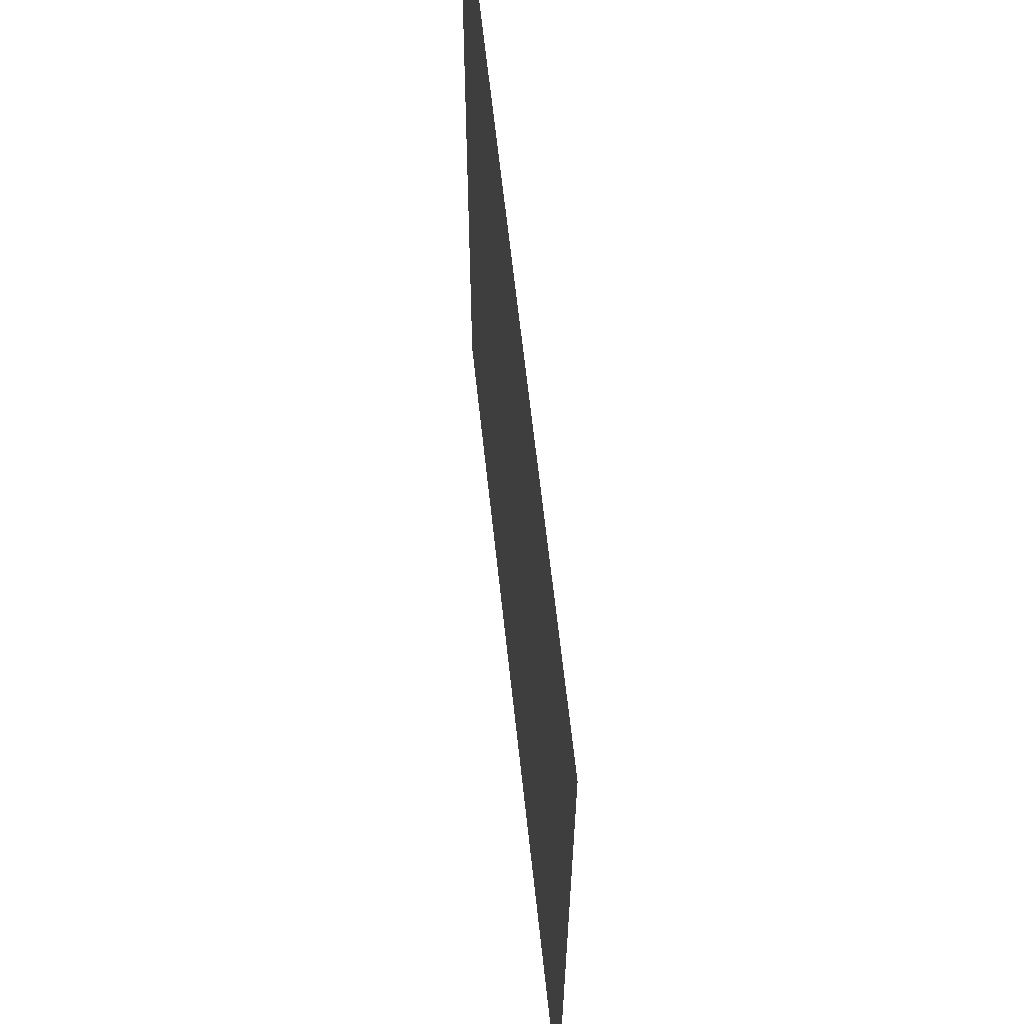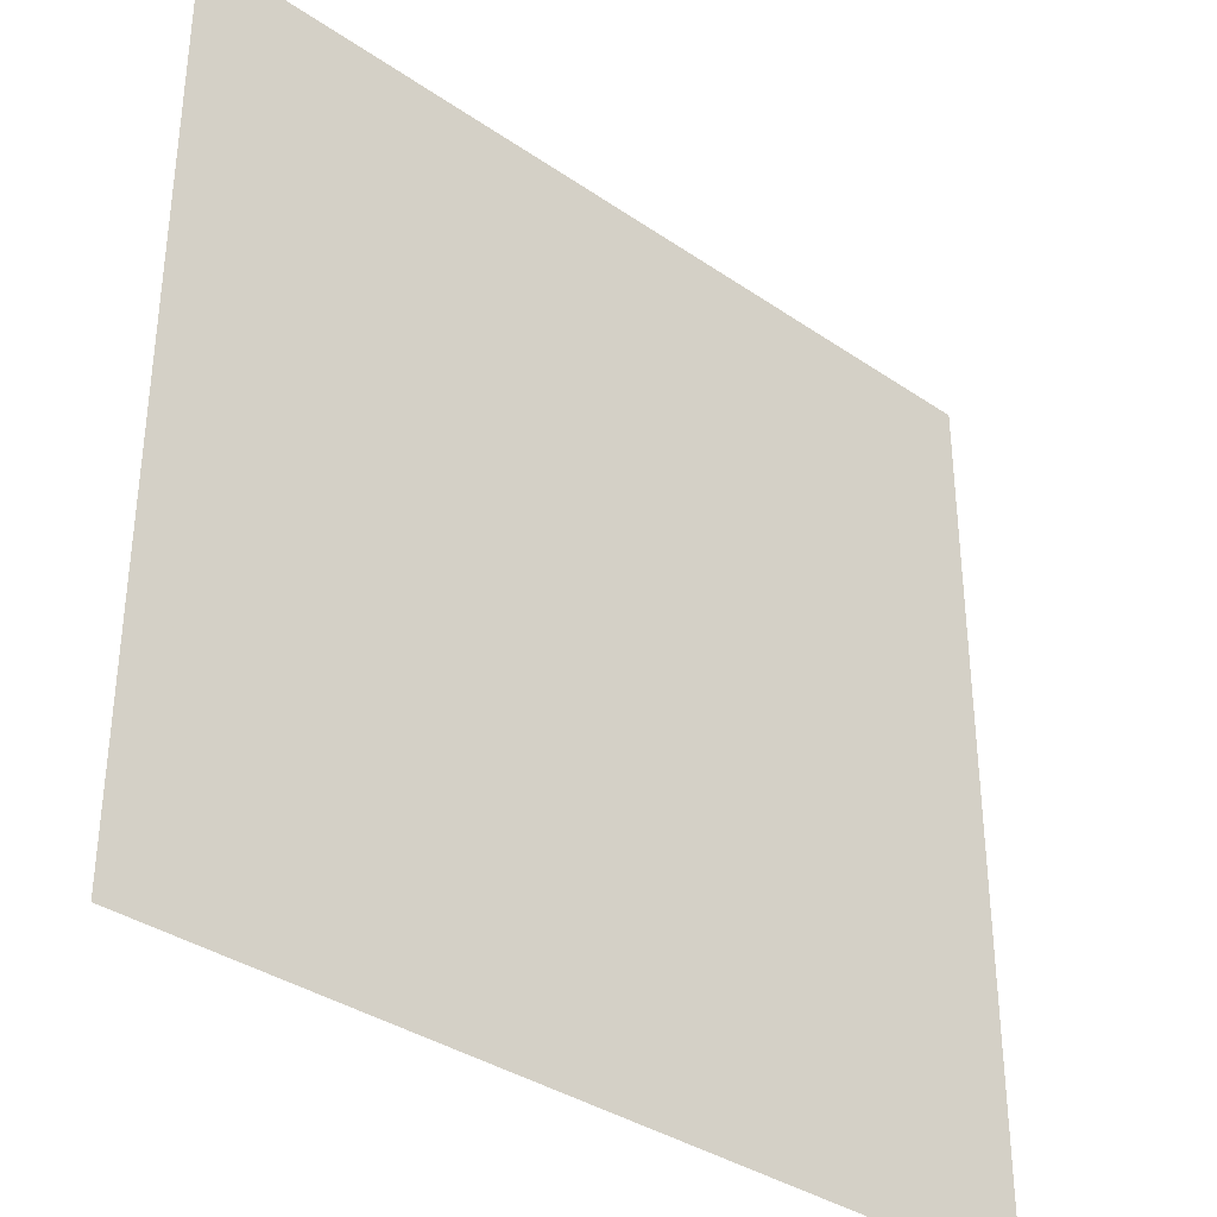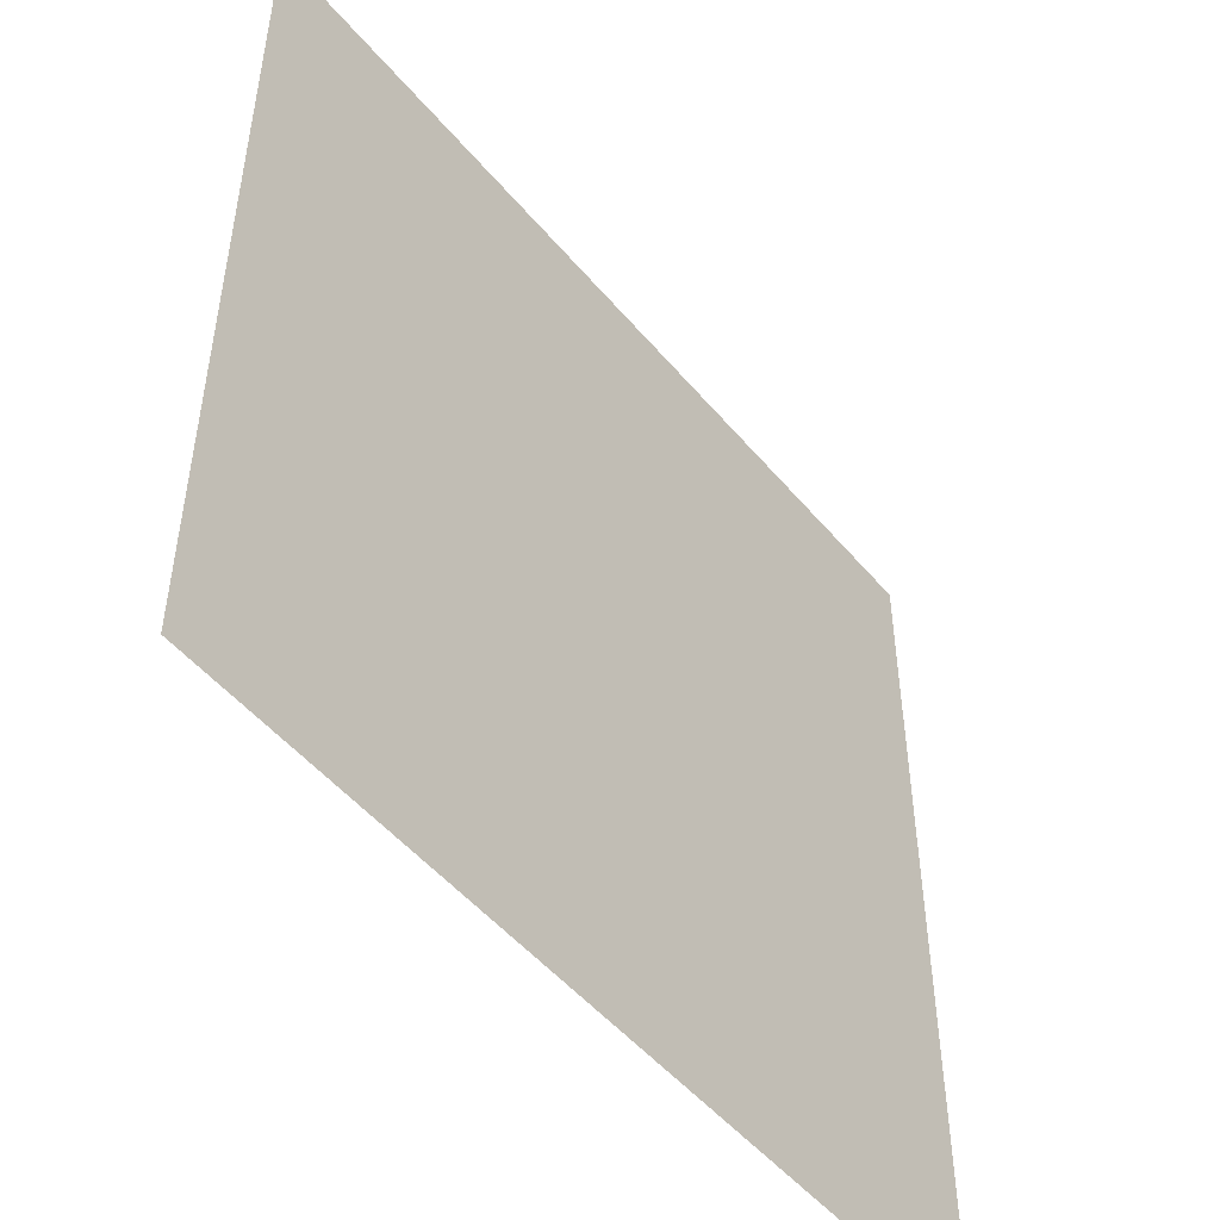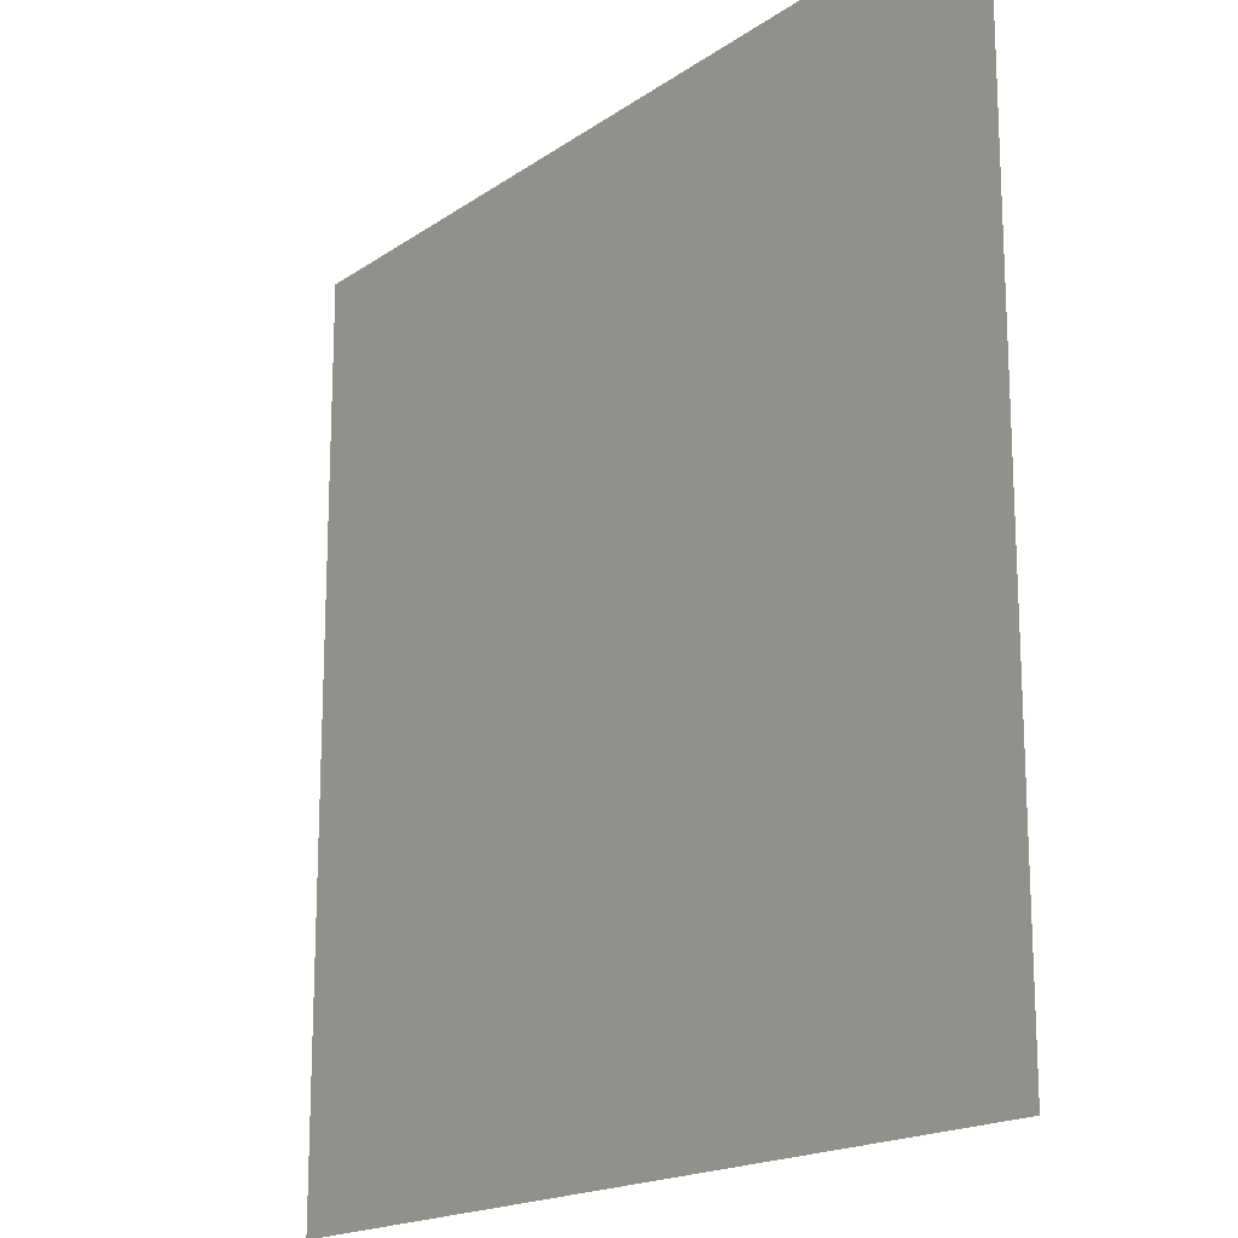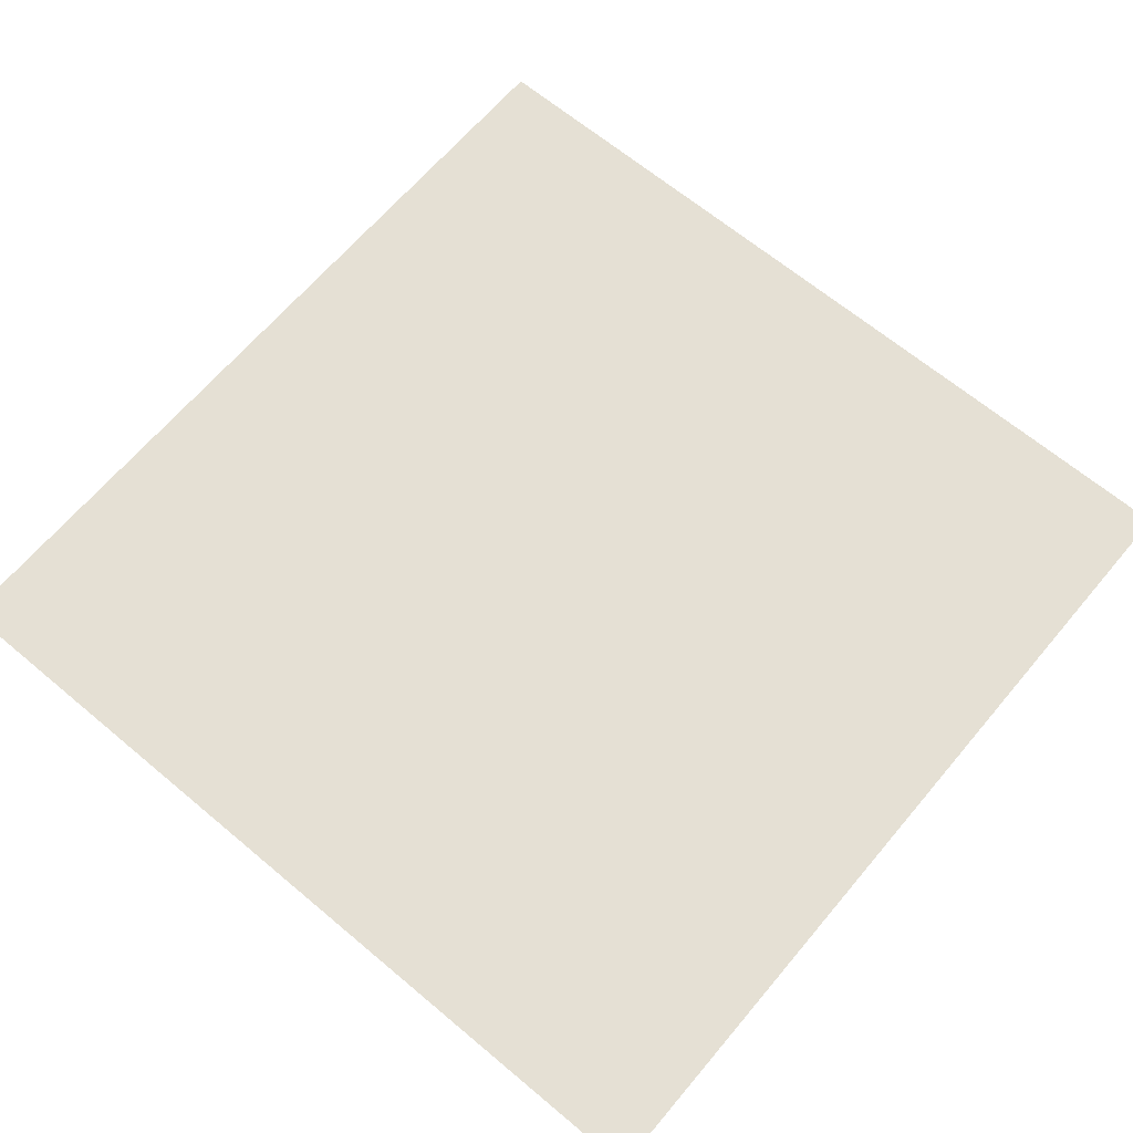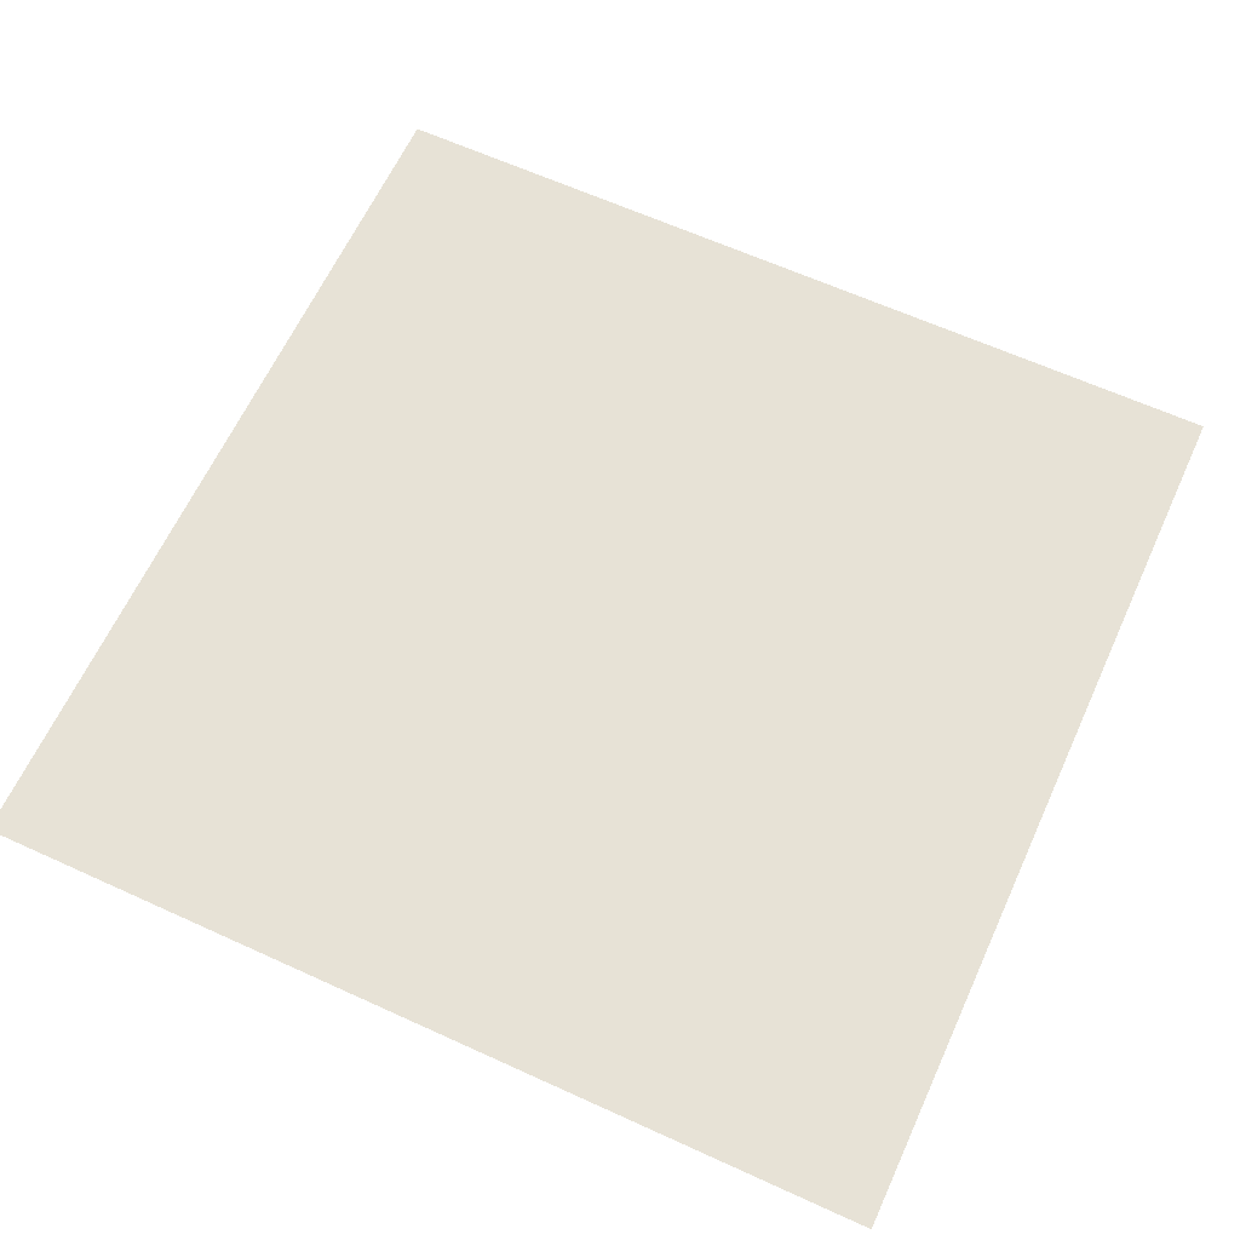
<metadata>
{"format":"obj","ext":"obj","renderer":"f3d","projection":"perspective","resolution":1024,"background":"white","views":[{"elev":63.2,"azim":83.9,"up":"+Y"},{"elev":-35.7,"azim":-42.1,"up":"+Y"},{"elev":-50.4,"azim":-51.6,"up":"+Y"},{"elev":-17.7,"azim":-127.0,"up":"+Y"},{"elev":65.7,"azim":-49.9,"up":"+Z"},{"elev":63.7,"azim":-155.3,"up":"+Z"}]}
</metadata>
<code>
g AO_circ100
v 0.64 -0.64 0
v -0.64 0.64 0
v -0.64 -0.64 0
v 0.64 0.64 0
g AO_circ100_0
f 3 2 1
f 2 4 1

</code>
